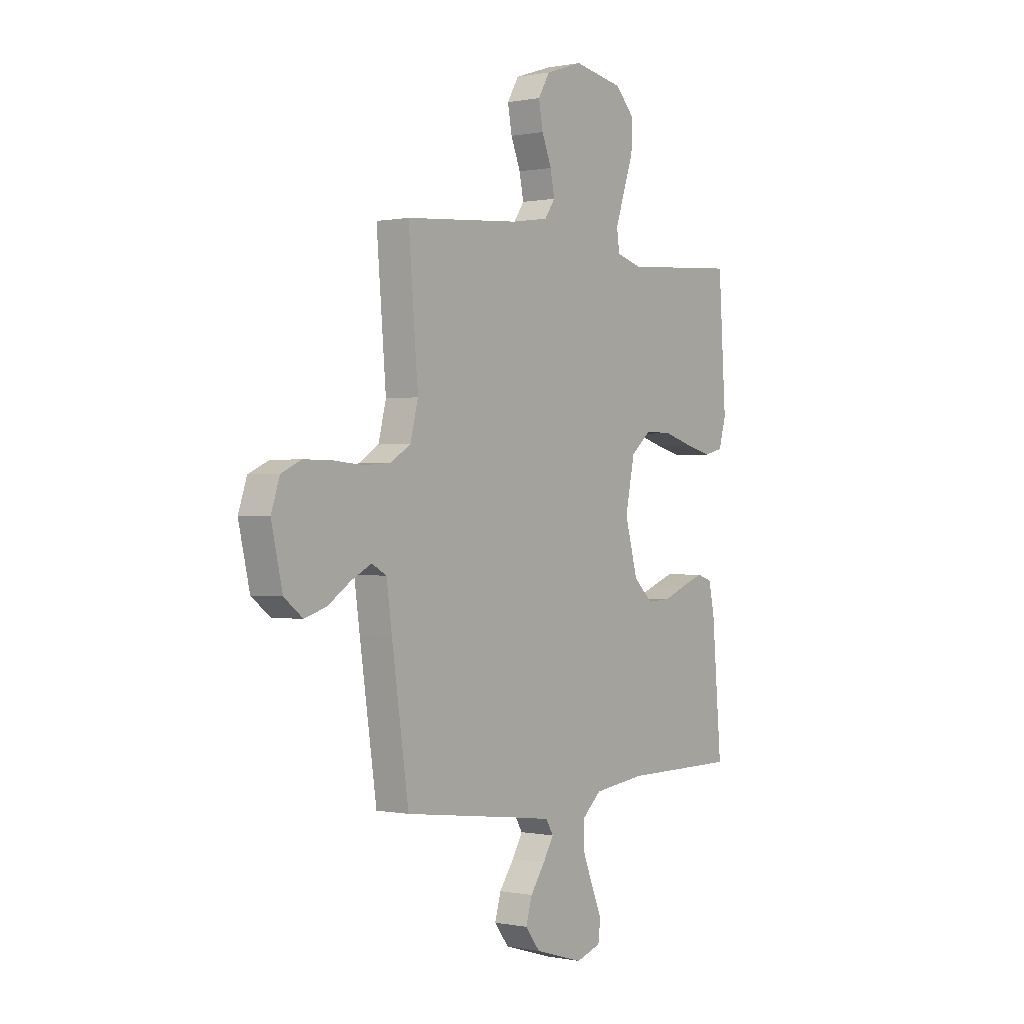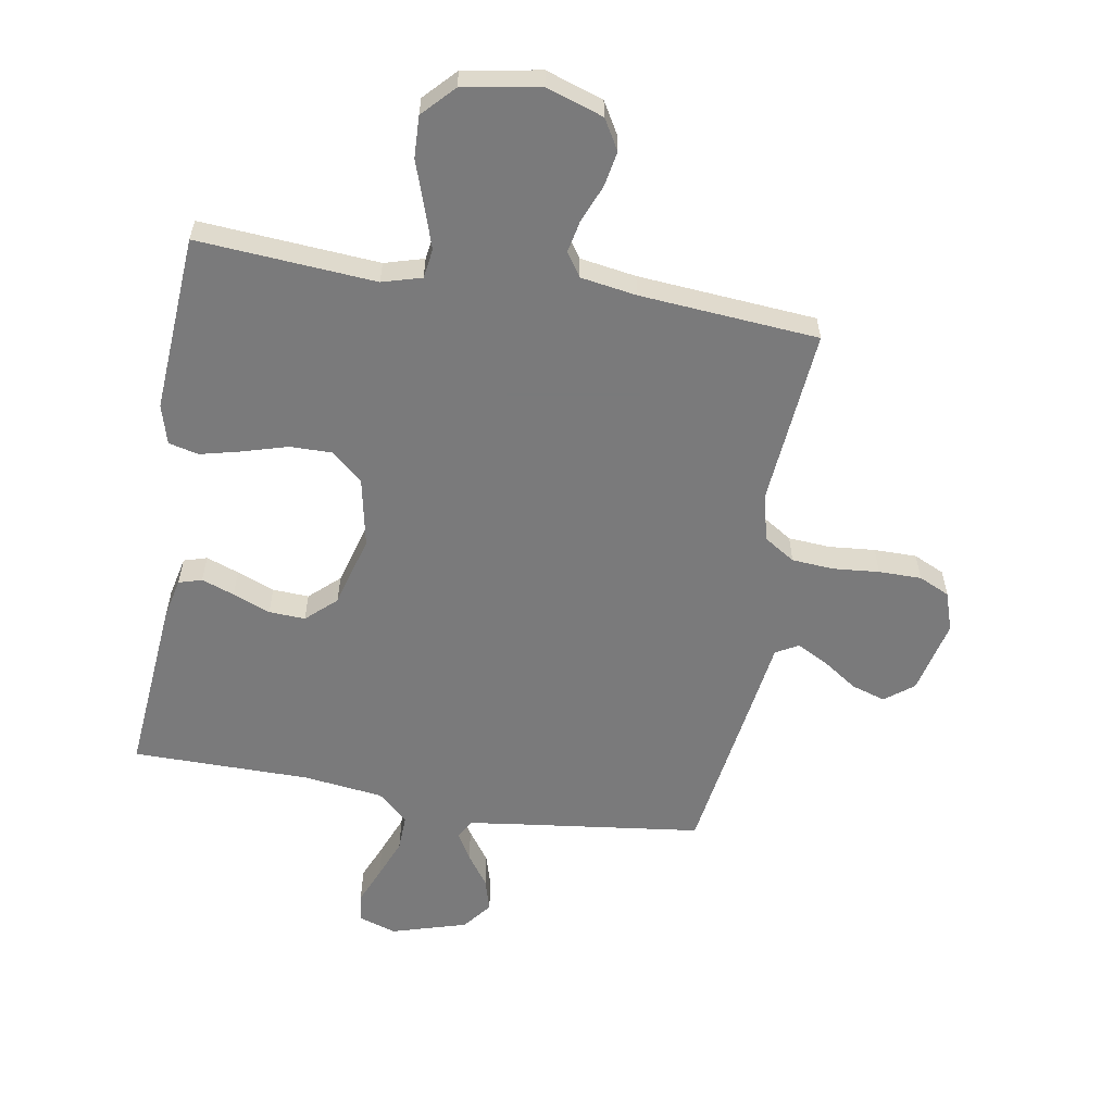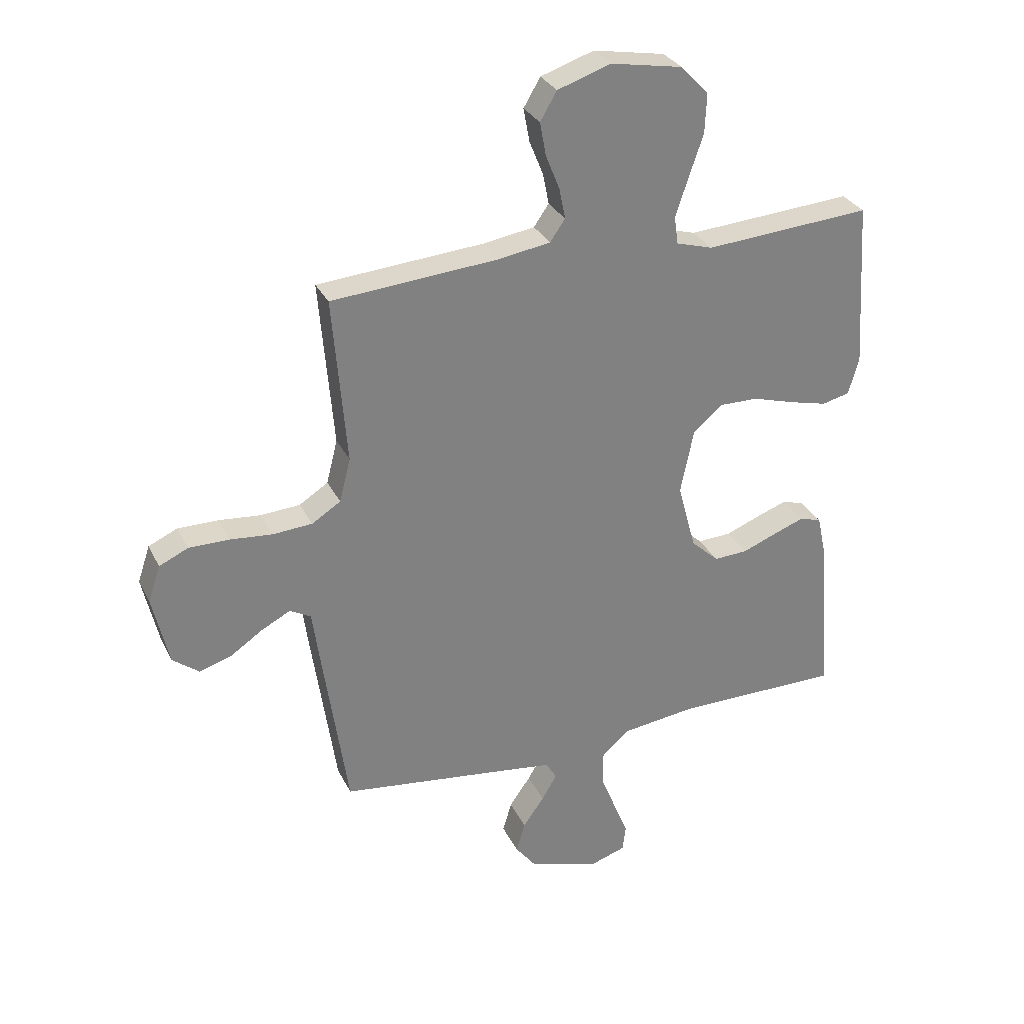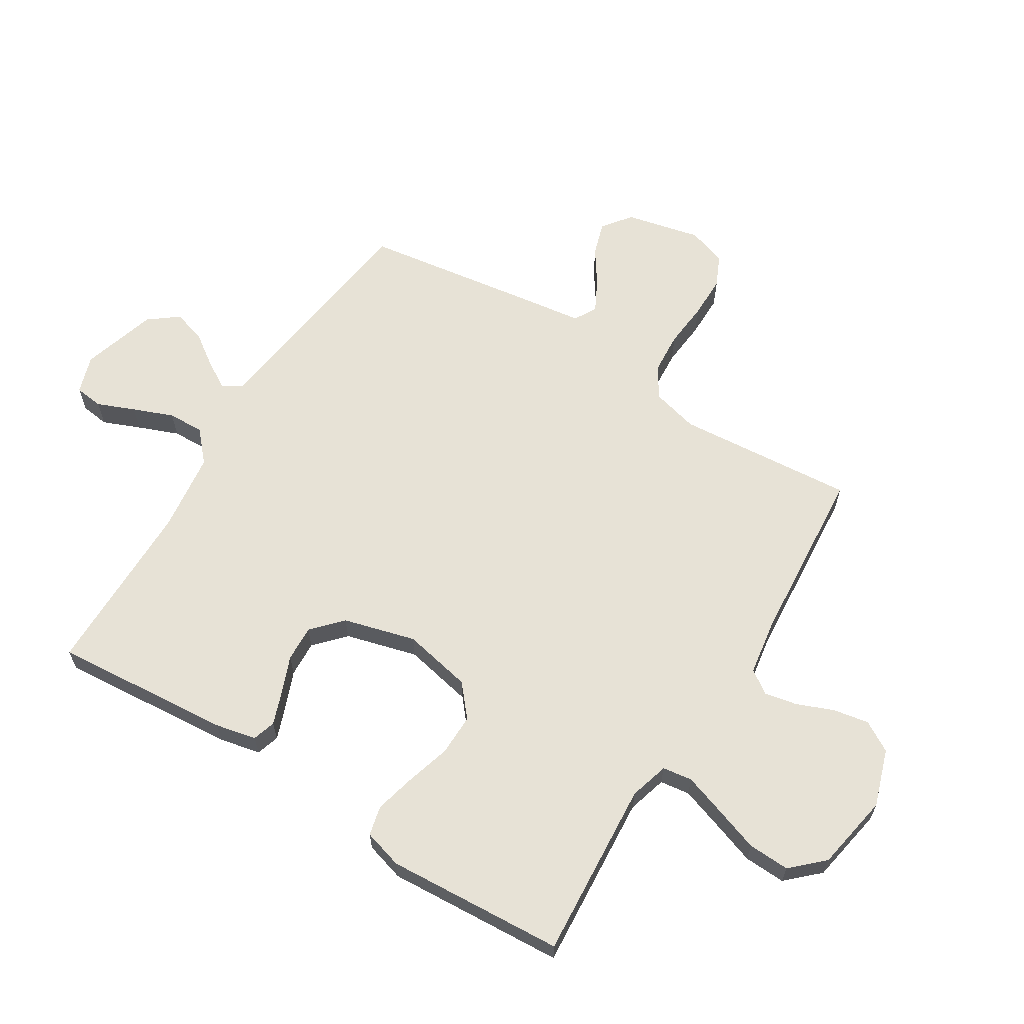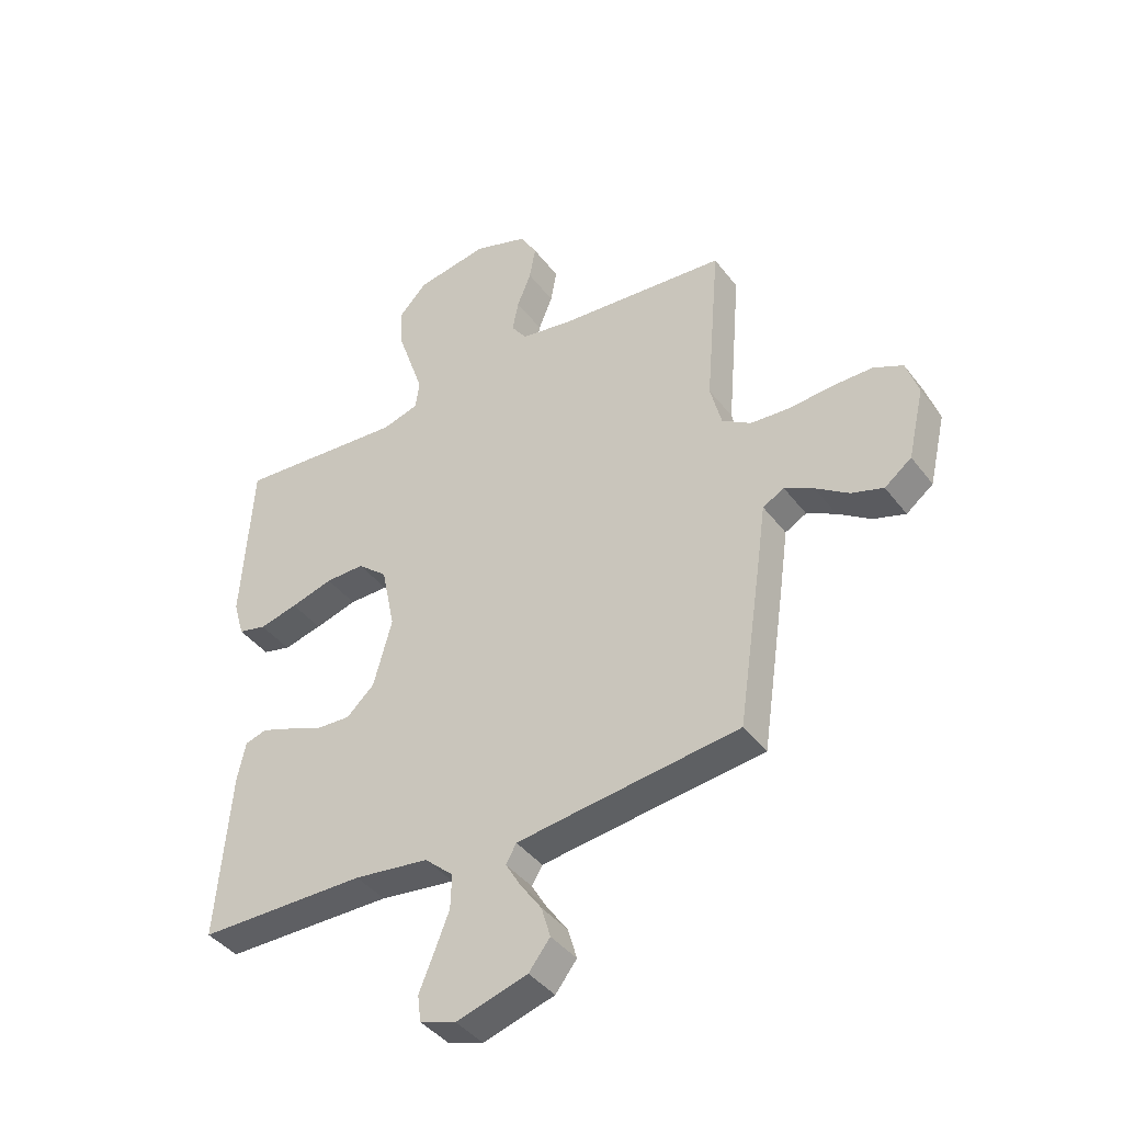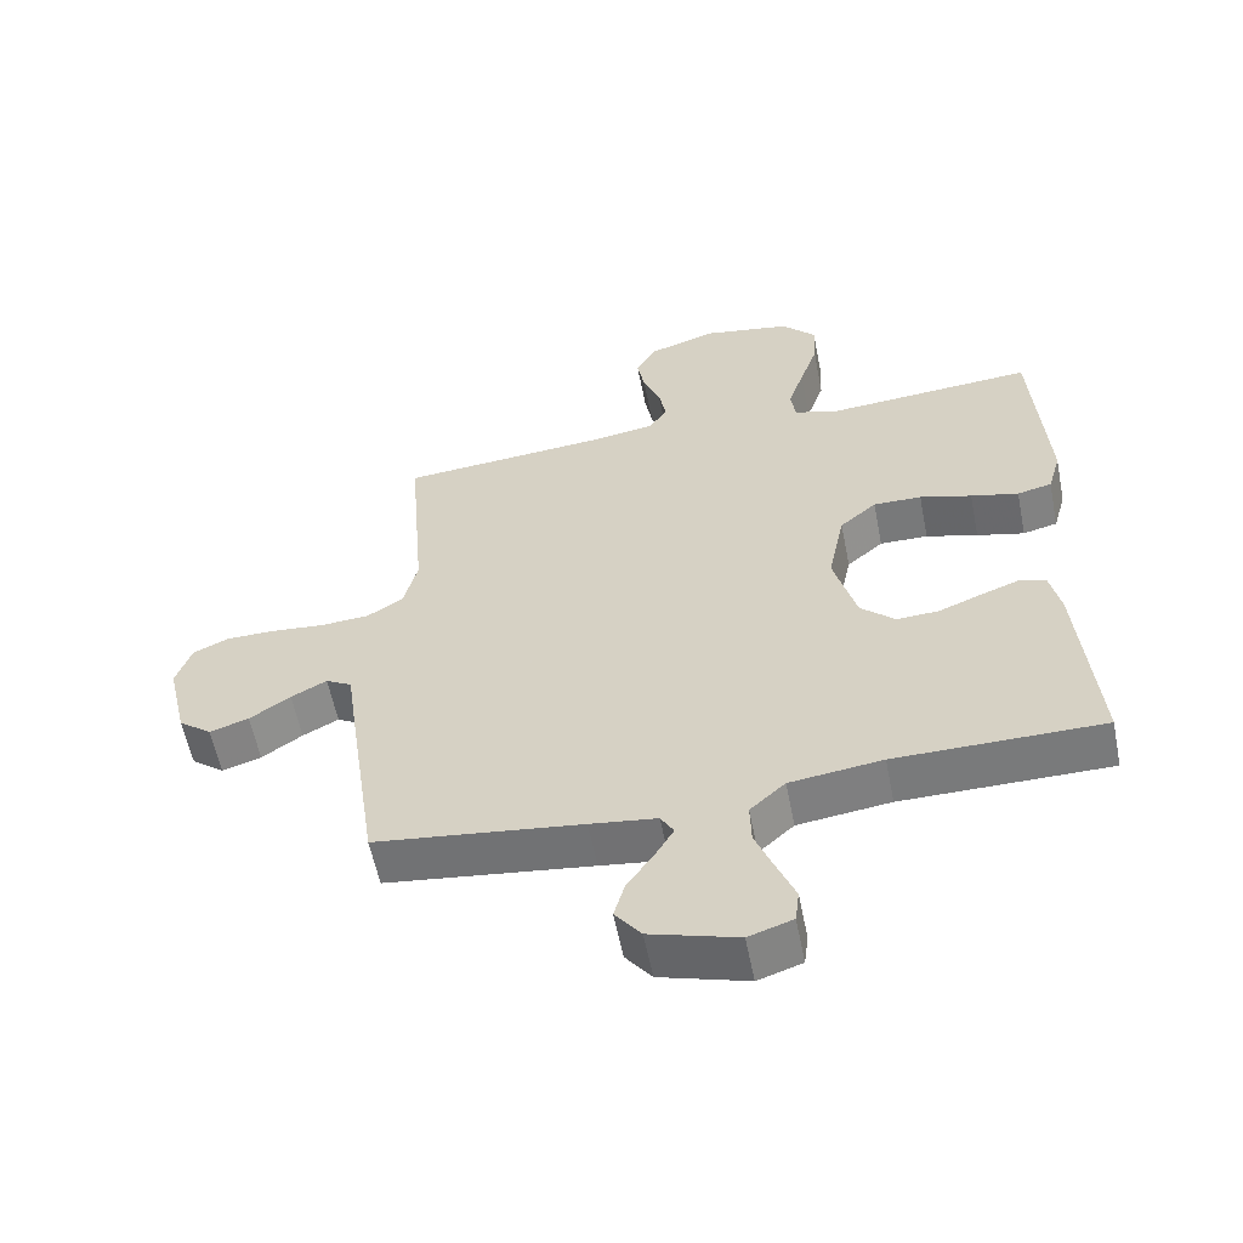
<metadata>
{"format":"obj","ext":"obj","renderer":"f3d","projection":"perspective","resolution":1024,"background":"white","views":[{"elev":-0.0,"azim":126.5,"up":"+Z"},{"elev":-58.1,"azim":-9.8,"up":"+Y"},{"elev":30.3,"azim":157.6,"up":"+Z"},{"elev":63.4,"azim":-58.1,"up":"+Y"},{"elev":-41.0,"azim":33.6,"up":"+Z"},{"elev":-57.9,"azim":-168.8,"up":"+Z"}]}
</metadata>
<code>
v 0.5 0.07 -0.5
v 0.2 0.07 -0.538
v 0.103 0.07 -0.551
v 0.084 0.07 -0.583
v 0.111 0.07 -0.629
v 0.149 0.07 -0.683
v 0.165 0.07 -0.738
v 0.127 0.07 -0.787
v 0 0.07 -0.825
v -0.064 0.07 -0.804
v -0.07 0.07 -0.756
v -0.044 0.07 -0.693
v -0.017 0.07 -0.625
v -0.015 0.07 -0.564
v -0.066 0.07 -0.518
v -0.2 0.07 -0.501
v -0.5 0.07 -0.5
v -0.475 0.07 -0.2
v -0.46 0.07 -0.131
v -0.421 0.07 -0.119
v -0.366 0.07 -0.139
v -0.303 0.07 -0.164
v -0.242 0.07 -0.167
v -0.192 0.07 -0.121
v -0.159 0.07 0
v -0.183 0.07 0.117
v -0.236 0.07 0.162
v -0.306 0.07 0.161
v -0.381 0.07 0.139
v -0.45 0.07 0.122
v -0.5 0.07 0.134
v -0.519 0.07 0.2
v -0.5 0.07 0.5
v -0.2 0.07 0.478
v -0.134 0.07 0.497
v -0.127 0.07 0.547
v -0.15 0.07 0.616
v -0.176 0.07 0.692
v -0.179 0.07 0.762
v -0.129 0.07 0.815
v 0 0.07 0.838
v 0.096 0.07 0.806
v 0.126 0.07 0.755
v 0.115 0.07 0.695
v 0.09 0.07 0.633
v 0.079 0.07 0.578
v 0.106 0.07 0.539
v 0.2 0.07 0.524
v 0.5 0.07 0.5
v 0.475 0.07 0.2
v 0.495 0.07 0.121
v 0.547 0.07 0.088
v 0.618 0.07 0.083
v 0.695 0.07 0.09
v 0.767 0.07 0.09
v 0.819 0.07 0.066
v 0.841 0.07 0
v 0.812 0.07 -0.126
v 0.764 0.07 -0.163
v 0.707 0.07 -0.145
v 0.648 0.07 -0.105
v 0.596 0.07 -0.078
v 0.558 0.07 -0.099
v 0.544 0.07 -0.2
v 0.5 0 -0.5
v 0.2 0 -0.538
v 0.103 0 -0.551
v 0.084 0 -0.583
v 0.111 0 -0.629
v 0.149 0 -0.683
v 0.165 0 -0.738
v 0.127 0 -0.787
v 0 0 -0.825
v -0.064 0 -0.804
v -0.07 0 -0.756
v -0.044 0 -0.693
v -0.017 0 -0.625
v -0.015 0 -0.564
v -0.066 0 -0.518
v -0.2 0 -0.501
v -0.5 0 -0.5
v -0.475 0 -0.2
v -0.46 0 -0.131
v -0.421 0 -0.119
v -0.366 0 -0.139
v -0.303 0 -0.164
v -0.242 0 -0.167
v -0.192 0 -0.121
v -0.159 0 0
v -0.183 0 0.117
v -0.236 0 0.162
v -0.306 0 0.161
v -0.381 0 0.139
v -0.45 0 0.122
v -0.5 0 0.134
v -0.519 0 0.2
v -0.5 0 0.5
v -0.2 0 0.478
v -0.134 0 0.497
v -0.127 0 0.547
v -0.15 0 0.616
v -0.176 0 0.692
v -0.179 0 0.762
v -0.129 0 0.815
v 0 0 0.838
v 0.096 0 0.806
v 0.126 0 0.755
v 0.115 0 0.695
v 0.09 0 0.633
v 0.079 0 0.578
v 0.106 0 0.539
v 0.2 0 0.524
v 0.5 0 0.5
v 0.475 0 0.2
v 0.495 0 0.121
v 0.547 0 0.088
v 0.618 0 0.083
v 0.695 0 0.09
v 0.767 0 0.09
v 0.819 0 0.066
v 0.841 0 0
v 0.812 0 -0.126
v 0.764 0 -0.163
v 0.707 0 -0.145
v 0.648 0 -0.105
v 0.596 0 -0.078
v 0.558 0 -0.099
v 0.544 0 -0.2
f 63 64 1 2
f 59 60 61
f 58 59 61
f 57 58 61
f 56 57 61
f 55 56 61
f 54 55 61
f 53 54 61
f 52 53 61 62
f 51 52 62 63
f 48 49 50
f 47 48 50 51
f 43 44 45
f 42 43 45
f 41 42 45
f 40 41 45
f 39 40 45
f 38 39 45
f 37 38 45
f 36 37 45 46
f 35 36 46 47
f 32 33 34
f 31 32 34
f 30 31 34
f 29 30 34
f 28 29 34
f 34 35 47
f 28 34 47
f 27 28 47
f 20 21 22
f 19 20 22
f 18 19 22
f 17 18 22
f 16 17 22
f 15 16 22 23
f 14 15 23 24
f 10 11 12
f 9 10 12
f 8 9 12
f 7 8 12
f 6 7 12
f 5 6 12
f 4 5 12 13
f 3 4 13 14
f 14 24 25
f 3 14 25
f 2 3 25
f 63 2 25
f 47 51 63
f 27 47 63
f 26 27 63
f 25 26 63
f 66 65 128 127
f 125 124 123
f 125 123 122
f 125 122 121
f 125 121 120
f 125 120 119
f 125 119 118
f 125 118 117
f 126 125 117 116
f 127 126 116 115
f 114 113 112
f 115 114 112 111
f 109 108 107
f 109 107 106
f 109 106 105
f 109 105 104
f 109 104 103
f 109 103 102
f 109 102 101
f 110 109 101 100
f 111 110 100 99
f 98 97 96
f 98 96 95
f 98 95 94
f 98 94 93
f 98 93 92
f 111 99 98
f 111 98 92
f 111 92 91
f 86 85 84
f 86 84 83
f 86 83 82
f 86 82 81
f 86 81 80
f 87 86 80 79
f 88 87 79 78
f 76 75 74
f 76 74 73
f 76 73 72
f 76 72 71
f 76 71 70
f 76 70 69
f 77 76 69 68
f 78 77 68 67
f 89 88 78
f 89 78 67
f 89 67 66
f 89 66 127
f 127 115 111
f 127 111 91
f 127 91 90
f 127 90 89
f 1 65 66 2
f 2 66 67 3
f 3 67 68 4
f 4 68 69 5
f 5 69 70 6
f 6 70 71 7
f 7 71 72 8
f 8 72 73 9
f 9 73 74 10
f 10 74 75 11
f 11 75 76 12
f 12 76 77 13
f 13 77 78 14
f 14 78 79 15
f 15 79 80 16
f 16 80 81 17
f 17 81 82 18
f 18 82 83 19
f 19 83 84 20
f 20 84 85 21
f 21 85 86 22
f 22 86 87 23
f 23 87 88 24
f 24 88 89 25
f 25 89 90 26
f 26 90 91 27
f 27 91 92 28
f 28 92 93 29
f 29 93 94 30
f 30 94 95 31
f 31 95 96 32
f 32 96 97 33
f 33 97 98 34
f 34 98 99 35
f 35 99 100 36
f 36 100 101 37
f 37 101 102 38
f 38 102 103 39
f 39 103 104 40
f 40 104 105 41
f 41 105 106 42
f 42 106 107 43
f 43 107 108 44
f 44 108 109 45
f 45 109 110 46
f 46 110 111 47
f 47 111 112 48
f 48 112 113 49
f 49 113 114 50
f 50 114 115 51
f 51 115 116 52
f 52 116 117 53
f 53 117 118 54
f 54 118 119 55
f 55 119 120 56
f 56 120 121 57
f 57 121 122 58
f 58 122 123 59
f 59 123 124 60
f 60 124 125 61
f 61 125 126 62
f 62 126 127 63
f 63 127 128 64
f 64 128 65 1

</code>
